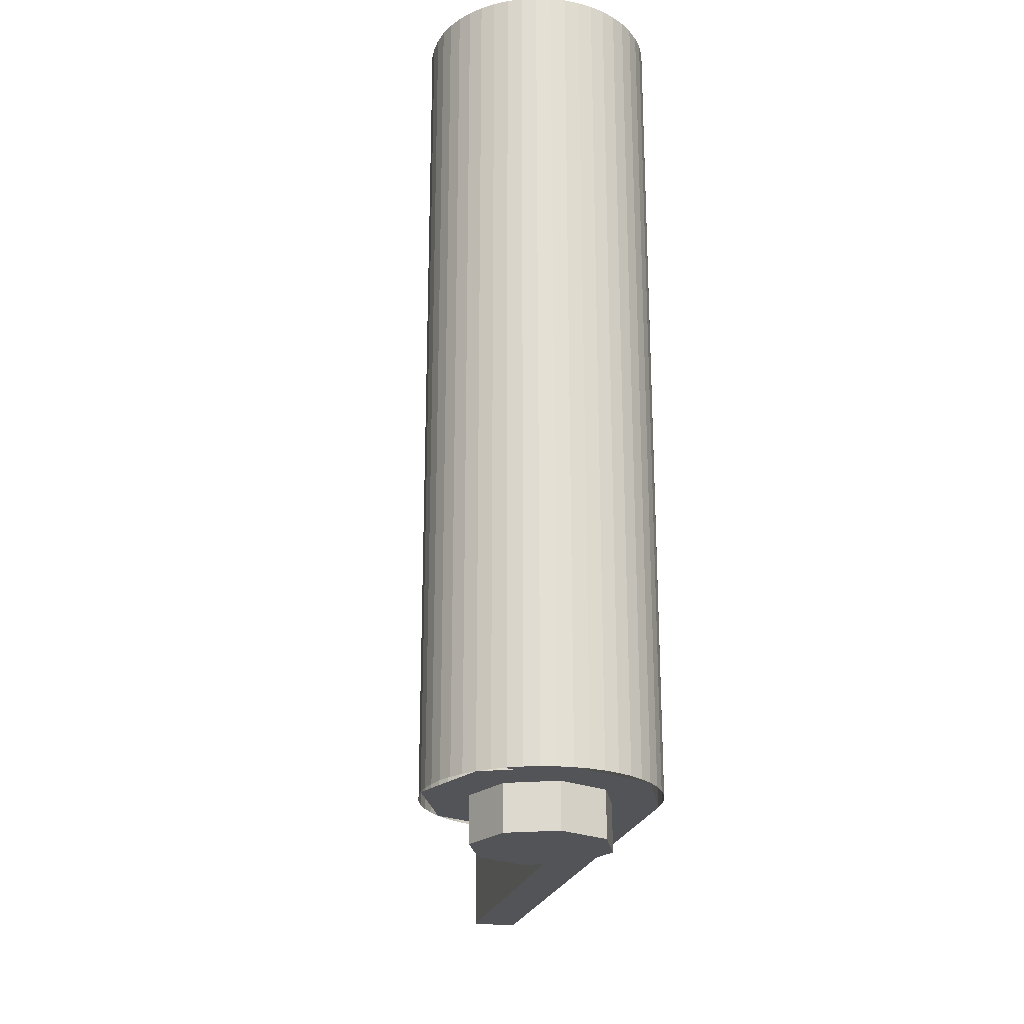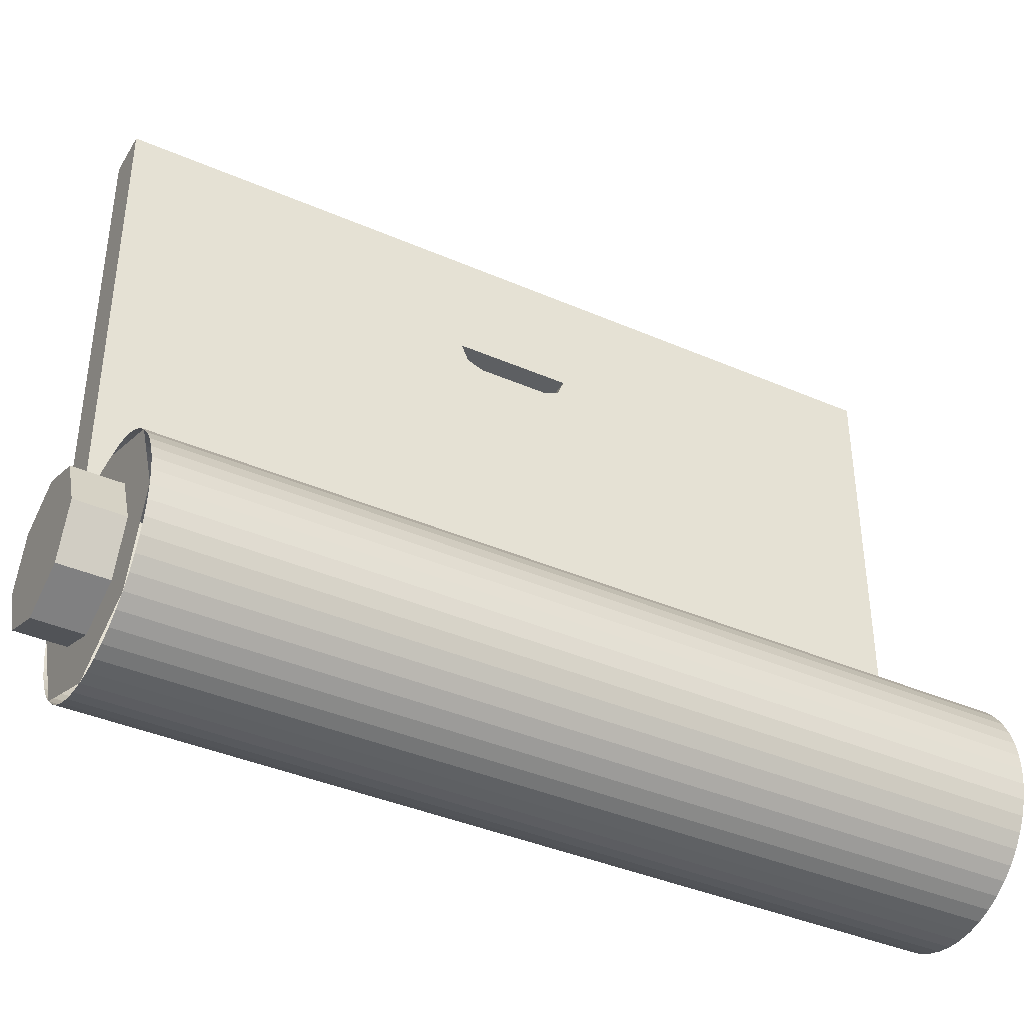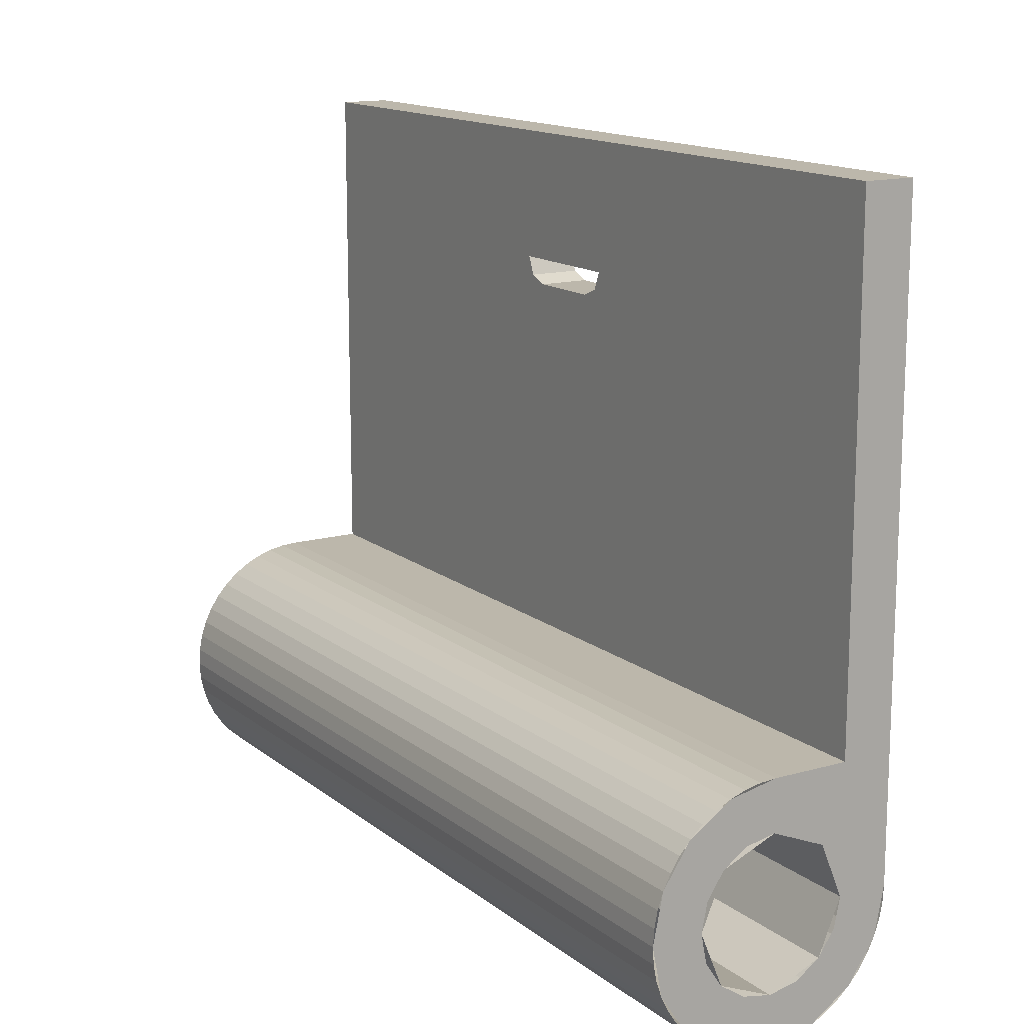
<metadata>
{"format":"obj","ext":"obj","renderer":"f3d","projection":"perspective","resolution":1024,"background":"white","views":[{"elev":-23.1,"azim":166.1,"up":"+Y"},{"elev":-39.7,"azim":61.7,"up":"+Z"},{"elev":14.4,"azim":148.2,"up":"+Z"}]}
</metadata>
<code>
v -0.3 3.6 0.3
v -0.2121 3.6 0.2121
v 0 3.6 0.3
v -0.3 3.6 0.3
v -0.3 3.6 0
v -0.2121 3.6 0.2121
v 0 3.6 0.3
v 0 3.6 0.5
v -0.3 3.6 0.5
v -0.3 3.6 0.3
v -0.3 3.6 0
v -0.3 3.6 2.5
v -0.5 3.6 2.5
v -0.5 3.6 0
v -0.2121 0.2 0.2121
v -0.3 0.2 0
v -0.3 3.6 0
v -0.2121 3.6 0.2121
v 0 0.2 0.3
v -0.2121 0.2 0.2121
v -0.2121 3.6 0.2121
v 0 3.6 0.3
v 0.2121 0.2 0.2121
v 0 0.2 0.3
v 0 3.6 0.3
v 0.2121 3.6 0.2121
v 0.3 0.2 0
v 0.2121 0.2 0.2121
v 0.2121 3.6 0.2121
v 0.3 3.6 0
v 0.2121 0.2 -0.2121
v 0.3 0.2 0
v 0.3 3.6 0
v 0.2121 3.6 -0.2121
v 0 0.2 -0.3
v 0.2121 0.2 -0.2121
v 0.2121 3.6 -0.2121
v 0 3.6 -0.3
v -0.2121 0.2 -0.2121
v 0 0.2 -0.3
v 0 3.6 -0.3
v -0.2121 3.6 -0.2121
v -0.3 0.2 0
v -0.2121 0.2 -0.2121
v -0.2121 3.6 -0.2121
v -0.3 3.6 0
v 0 0.2 0
v -0.3 0.2 0
v -0.2121 0.2 0.2121
v 0 0.2 0
v -0.2121 0.2 0.2121
v 0 0.2 0.3
v 0 0.2 0
v 0 0.2 0.3
v 0.2121 0.2 0.2121
v 0 0.2 0
v 0.2121 0.2 0.2121
v 0.3 0.2 0
v 0 0.2 0
v 0.3 0.2 0
v 0.2121 0.2 -0.2121
v 0 0.2 0
v 0.2121 0.2 -0.2121
v 0 0.2 -0.3
v 0 0.2 0
v 0 0.2 -0.3
v -0.2121 0.2 -0.2121
v 0 0.2 0
v -0.2121 0.2 -0.2121
v -0.3 0.2 0
v 0 3.6 0.4
v 0.1531 3.6 0.3696
v 0.1148 3.6 0.2772
v 0 3.6 0.3
v 0.1531 3.6 0.3696
v 0.2828 3.6 0.2828
v 0.2121 3.6 0.2121
v 0.1148 3.6 0.2772
v 0.2828 3.6 0.2828
v 0.3696 3.6 0.1531
v 0.2772 3.6 0.1148
v 0.2121 3.6 0.2121
v 0.3696 3.6 0.1531
v 0.4 3.6 0
v 0.3 3.6 0
v 0.2772 3.6 0.1148
v 0.4 3.6 0
v 0.3696 3.6 -0.1531
v 0.2772 3.6 -0.1148
v 0.3 3.6 0
v 0.3696 3.6 -0.1531
v 0.2828 3.6 -0.2828
v 0.2121 3.6 -0.2121
v 0.2772 3.6 -0.1148
v 0.2828 3.6 -0.2828
v 0.1531 3.6 -0.3696
v 0.1148 3.6 -0.2772
v 0.2121 3.6 -0.2121
v 0.1531 3.6 -0.3696
v 0 3.6 -0.4
v 0 3.6 -0.3
v 0.1148 3.6 -0.2772
v 0 3.6 -0.4
v -0.1531 3.6 -0.3696
v -0.1148 3.6 -0.2772
v 0 3.6 -0.3
v -0.1531 3.6 -0.3696
v -0.2828 3.6 -0.2828
v -0.2121 3.6 -0.2121
v -0.1148 3.6 -0.2772
v -0.2828 3.6 -0.2828
v -0.3696 3.6 -0.1531
v -0.2772 3.6 -0.1148
v -0.2121 3.6 -0.2121
v -0.3696 3.6 -0.1531
v -0.4 3.6 0
v -0.3 3.6 0
v -0.2772 3.6 -0.1148
v 0 3.6 0.5
v 0.1913 3.6 0.462
v 0.1531 3.6 0.3696
v 0 3.6 0.4
v 0.1913 3.6 0.462
v 0.3535 3.6 0.3535
v 0.2828 3.6 0.2828
v 0.1531 3.6 0.3696
v 0.3535 3.6 0.3535
v 0.462 3.6 0.1913
v 0.3696 3.6 0.1531
v 0.2828 3.6 0.2828
v 0.462 3.6 0.1913
v 0.5 3.6 0
v 0.4 3.6 0
v 0.3696 3.6 0.1531
v 0.5 3.6 0
v 0.462 3.6 -0.1913
v 0.3696 3.6 -0.1531
v 0.4 3.6 0
v 0.462 3.6 -0.1913
v 0.3535 3.6 -0.3535
v 0.2828 3.6 -0.2828
v 0.3696 3.6 -0.1531
v 0.3535 3.6 -0.3535
v 0.1913 3.6 -0.462
v 0.1531 3.6 -0.3696
v 0.2828 3.6 -0.2828
v 0.1913 3.6 -0.462
v 0 3.6 -0.5
v 0 3.6 -0.4
v 0.1531 3.6 -0.3696
v 0 3.6 -0.5
v -0.1913 3.6 -0.462
v -0.1531 3.6 -0.3696
v 0 3.6 -0.4
v -0.1913 3.6 -0.462
v -0.3535 3.6 -0.3535
v -0.2828 3.6 -0.2828
v -0.1531 3.6 -0.3696
v -0.3535 3.6 -0.3535
v -0.462 3.6 -0.1913
v -0.3696 3.6 -0.1531
v -0.2828 3.6 -0.2828
v -0.462 3.6 -0.1913
v -0.5 3.6 0
v -0.4 3.6 0
v -0.3696 3.6 -0.1531
v -0.3 3.6 0.5
v -0.3 2.05 1.9
v -0.3 2.05 2
v -0.3 3.6 2.5
v -0.3 3.6 2.5
v -0.3 2.05 2
v -0.3 1.55 2
v -0.3 0 2.5
v -0.3 0 2.5
v -0.3 1.55 2
v -0.3 1.55 1.9
v -0.3 0 0.5
v -0.3 0 0.5
v -0.3 1.55 1.9
v -0.3 2.05 1.9
v -0.3 3.6 0.5
v -0.3 3.6 2.5
v -0.3 0 2.5
v -0.5 0 2.5
v -0.5 3.6 2.5
v -0.5 3.6 2.5
v -0.5 2.05 2.1
v -0.5 2.05 1.9
v -0.5 3.6 0
v -0.5 0 2.5
v -0.5 1.55 2.1
v -0.5 2.05 2.1
v -0.5 3.6 2.5
v -0.5 0 0
v -0.5 1.55 1.9
v -0.5 1.55 2.1
v -0.5 0 2.5
v -0.5 3.6 0
v -0.5 2.05 1.9
v -0.5 1.55 1.9
v -0.5 0 0
v -0.4957 0 -0.06525
v -0.5 0 0
v -0.5 3.6 0
v -0.4957 3.6 -0.06525
v -0.4829 0 -0.1294
v -0.4957 0 -0.06525
v -0.4957 3.6 -0.06525
v -0.4829 3.6 -0.1294
v -0.462 0 -0.1913
v -0.4829 0 -0.1294
v -0.4829 3.6 -0.1294
v -0.462 3.6 -0.1913
v -0.433 0 -0.25
v -0.462 0 -0.1913
v -0.462 3.6 -0.1913
v -0.433 3.6 -0.25
v -0.3967 0 -0.3044
v -0.433 0 -0.25
v -0.433 3.6 -0.25
v -0.3967 3.6 -0.3044
v -0.3535 0 -0.3535
v -0.3967 0 -0.3044
v -0.3967 3.6 -0.3044
v -0.3535 3.6 -0.3535
v -0.3044 0 -0.3967
v -0.3535 0 -0.3535
v -0.3535 3.6 -0.3535
v -0.3044 3.6 -0.3967
v -0.25 0 -0.433
v -0.3044 0 -0.3967
v -0.3044 3.6 -0.3967
v -0.25 3.6 -0.433
v -0.1913 0 -0.462
v -0.25 0 -0.433
v -0.25 3.6 -0.433
v -0.1913 3.6 -0.462
v -0.1294 0 -0.4829
v -0.1913 0 -0.462
v -0.1913 3.6 -0.462
v -0.1294 3.6 -0.4829
v -0.06525 0 -0.4957
v -0.1294 0 -0.4829
v -0.1294 3.6 -0.4829
v -0.06525 3.6 -0.4957
v 0 0 -0.5
v -0.06525 0 -0.4957
v -0.06525 3.6 -0.4957
v 0 3.6 -0.5
v 0.06525 0 -0.4957
v 0 0 -0.5
v 0 3.6 -0.5
v 0.06525 3.6 -0.4957
v 0.1294 0 -0.4829
v 0.06525 0 -0.4957
v 0.06525 3.6 -0.4957
v 0.1294 3.6 -0.4829
v 0.1913 0 -0.462
v 0.1294 0 -0.4829
v 0.1294 3.6 -0.4829
v 0.1913 3.6 -0.462
v 0.25 0 -0.433
v 0.1913 0 -0.462
v 0.1913 3.6 -0.462
v 0.25 3.6 -0.433
v 0.3044 0 -0.3967
v 0.25 0 -0.433
v 0.25 3.6 -0.433
v 0.3044 3.6 -0.3967
v 0.3535 0 -0.3535
v 0.3044 0 -0.3967
v 0.3044 3.6 -0.3967
v 0.3535 3.6 -0.3535
v 0.3967 0 -0.3044
v 0.3535 0 -0.3535
v 0.3535 3.6 -0.3535
v 0.3967 3.6 -0.3044
v 0.433 0 -0.25
v 0.3967 0 -0.3044
v 0.3967 3.6 -0.3044
v 0.433 3.6 -0.25
v 0.462 0 -0.1913
v 0.433 0 -0.25
v 0.433 3.6 -0.25
v 0.462 3.6 -0.1913
v 0.4829 0 -0.1294
v 0.462 0 -0.1913
v 0.462 3.6 -0.1913
v 0.4829 3.6 -0.1294
v 0.4957 0 -0.06525
v 0.4829 0 -0.1294
v 0.4829 3.6 -0.1294
v 0.4957 3.6 -0.06525
v 0.5 0 0
v 0.4957 0 -0.06525
v 0.4957 3.6 -0.06525
v 0.5 3.6 0
v 0.4957 0 0.06525
v 0.5 0 0
v 0.5 3.6 0
v 0.4957 3.6 0.06525
v 0.4829 0 0.1294
v 0.4957 0 0.06525
v 0.4957 3.6 0.06525
v 0.4829 3.6 0.1294
v 0.462 0 0.1913
v 0.4829 0 0.1294
v 0.4829 3.6 0.1294
v 0.462 3.6 0.1913
v 0.433 0 0.25
v 0.462 0 0.1913
v 0.462 3.6 0.1913
v 0.433 3.6 0.25
v 0.3967 0 0.3044
v 0.433 0 0.25
v 0.433 3.6 0.25
v 0.3967 3.6 0.3044
v 0.3535 0 0.3535
v 0.3967 0 0.3044
v 0.3967 3.6 0.3044
v 0.3535 3.6 0.3535
v 0.3044 0 0.3967
v 0.3535 0 0.3535
v 0.3535 3.6 0.3535
v 0.3044 3.6 0.3967
v 0.25 0 0.433
v 0.3044 0 0.3967
v 0.3044 3.6 0.3967
v 0.25 3.6 0.433
v 0.1913 0 0.462
v 0.25 0 0.433
v 0.25 3.6 0.433
v 0.1913 3.6 0.462
v 0.1294 0 0.4829
v 0.1913 0 0.462
v 0.1913 3.6 0.462
v 0.1294 3.6 0.4829
v 0.06525 0 0.4957
v 0.1294 0 0.4829
v 0.1294 3.6 0.4829
v 0.06525 3.6 0.4957
v 0 0 0.5
v 0.06525 0 0.4957
v 0.06525 3.6 0.4957
v 0 3.6 0.5
v 0 3.6 0.5
v 0 0 0.5
v -0.3 0 0.5
v -0.3 3.6 0.5
v 0 0 0
v -0.5 0 0
v -0.3535 0 -0.3535
v 0 0 0
v -0.3535 0 -0.3535
v 0 0 -0.5
v 0 0 0
v 0 0 -0.5
v 0.3535 0 -0.3535
v 0 0 0
v 0.3535 0 -0.3535
v 0.5 0 0
v 0 0 0
v 0.5 0 0
v 0.3535 0 0.3535
v 0 0 0
v 0.3535 0 0.3535
v 0 0 0.5
v -0.5 0 0
v -0.5 0 0.5
v 0 0 0.5
v 0 0 0
v -0.5 0 0.5
v -0.5 0 2.5
v -0.3 0 2.5
v -0.3 0 0.5
v -0.5 1.65 2.1
v -0.75 1.65 2.1
v -0.75 1.95 2.1
v -0.5 1.95 2.1
v -0.3 2.05 2
v -0.65 2.05 2
v -0.65 1.55 2
v -0.3 1.55 2
v -0.65 1.95 1.9
v -0.75 1.95 1.9
v -0.75 1.65 1.9
v -0.65 1.65 1.9
v -0.3 1.65 1.9
v -0.5 1.65 1.9
v -0.5 1.95 1.9
v -0.3 1.95 1.9
v -0.65 1.95 2
v -0.65 1.95 1.9
v -0.65 1.65 1.9
v -0.65 1.65 2
v -0.75 1.65 2.1
v -0.75 1.65 1.9
v -0.75 1.95 1.9
v -0.75 1.95 2.1
v -0.3 1.55 1.9
v -0.3 1.579 1.929
v -0.3 1.55 2
v -0.3 1.55 1.9
v -0.3 1.65 1.9
v -0.3 1.579 1.929
v -0.3 2.05 1.9
v -0.3 2.021 1.929
v -0.3 2.05 2
v -0.3 2.05 1.9
v -0.3 1.95 1.9
v -0.3 2.021 1.929
v -0.5 1.55 1.9
v -0.5 1.579 1.929
v -0.5 1.65 1.9
v -0.5 1.55 1.9
v -0.5 1.55 2
v -0.5 1.579 1.929
v -0.5 1.55 2.1
v -0.5 1.579 2.071
v -0.5 1.55 2
v -0.5 1.55 2.1
v -0.5 1.65 2.1
v -0.5 1.579 2.071
v -0.5 2.05 1.9
v -0.5 2.021 1.929
v -0.5 1.95 1.9
v -0.5 2.05 1.9
v -0.5 2.05 2
v -0.5 2.021 1.929
v -0.5 2.05 2.1
v -0.5 2.021 2.071
v -0.5 2.05 2
v -0.5 2.05 2.1
v -0.5 1.95 2.1
v -0.5 2.021 2.071
v -0.65 1.65 2
v -0.65 1.55 2
v -0.65 1.579 1.929
v -0.65 1.65 2
v -0.65 1.579 1.929
v -0.65 1.65 1.9
v -0.65 1.95 2
v -0.65 2.05 2
v -0.65 2.021 1.929
v -0.65 1.95 2
v -0.65 2.021 1.929
v -0.65 1.95 1.9
v -0.75 1.65 2
v -0.75 1.65 1.9
v -0.75 1.579 1.929
v -0.75 1.65 2
v -0.75 1.579 1.929
v -0.75 1.55 2
v -0.75 1.65 2
v -0.75 1.55 2
v -0.75 1.579 2.071
v -0.75 1.65 2
v -0.75 1.579 2.071
v -0.75 1.65 2.1
v -0.75 1.95 2
v -0.75 1.95 1.9
v -0.75 2.021 1.929
v -0.75 1.95 2
v -0.75 2.021 1.929
v -0.75 2.05 2
v -0.75 1.95 2
v -0.75 2.05 2
v -0.75 2.021 2.071
v -0.75 1.95 2
v -0.75 2.021 2.071
v -0.75 1.95 2.1
v -0.5 1.579 2.071
v -0.5 1.55 2
v -0.75 1.55 2
v -0.75 1.579 2.071
v -0.5 1.65 2.1
v -0.5 1.579 2.071
v -0.75 1.579 2.071
v -0.75 1.65 2.1
v -0.5 2.021 2.071
v -0.5 2.05 2
v -0.75 2.05 2
v -0.75 2.021 2.071
v -0.5 1.95 2.1
v -0.5 2.021 2.071
v -0.75 2.021 2.071
v -0.75 1.95 2.1
v -0.3 1.579 1.929
v -0.3 1.55 2
v -0.5 1.55 2
v -0.5 1.579 1.929
v -0.3 1.65 1.9
v -0.3 1.579 1.929
v -0.5 1.579 1.929
v -0.5 1.65 1.9
v -0.3 2.021 1.929
v -0.3 2.05 2
v -0.5 2.05 2
v -0.5 2.021 1.929
v -0.3 1.95 1.9
v -0.3 2.021 1.929
v -0.5 2.021 1.929
v -0.5 1.95 1.9
v -0.65 1.579 1.929
v -0.65 1.55 2
v -0.75 1.55 2
v -0.75 1.579 1.929
v -0.65 1.65 1.9
v -0.65 1.579 1.929
v -0.75 1.579 1.929
v -0.75 1.65 1.9
v -0.65 2.021 1.929
v -0.65 2.05 2
v -0.75 2.05 2
v -0.75 2.021 1.929
v -0.65 1.95 1.9
v -0.65 2.021 1.929
v -0.75 2.021 1.929
v -0.75 1.95 1.9
v 0.2121 0 0.2121
v 0.3 0 0
v 0.3 -0.2 0
v 0.2121 -0.2 0.2121
v 0 0 0.3
v 0.2121 0 0.2121
v 0.2121 -0.2 0.2121
v 0 -0.2 0.3
v -0.2121 0 0.2121
v 0 0 0.3
v 0 -0.2 0.3
v -0.2121 -0.2 0.2121
v -0.3 0 0
v -0.2121 0 0.2121
v -0.2121 -0.2 0.2121
v -0.3 -0.2 0
v -0.2121 0 -0.2121
v -0.3 0 0
v -0.3 -0.2 0
v -0.2121 -0.2 -0.2121
v 0 0 -0.3
v -0.2121 0 -0.2121
v -0.2121 -0.2 -0.2121
v 0 -0.2 -0.3
v 0.2121 0 -0.2121
v 0 0 -0.3
v 0 -0.2 -0.3
v 0.2121 -0.2 -0.2121
v 0.3 0 0
v 0.2121 0 -0.2121
v 0.2121 -0.2 -0.2121
v 0.3 -0.2 0
v 0 -0.2 0
v 0.3 -0.2 0
v 0.2121 -0.2 0.2121
v 0 -0.2 0
v 0.2121 -0.2 0.2121
v 0 -0.2 0.3
v 0 -0.2 0
v 0 -0.2 0.3
v -0.2121 -0.2 0.2121
v 0 -0.2 0
v -0.2121 -0.2 0.2121
v -0.3 -0.2 0
v 0 -0.2 0
v -0.3 -0.2 0
v -0.2121 -0.2 -0.2121
v 0 -0.2 0
v -0.2121 -0.2 -0.2121
v 0 -0.2 -0.3
v 0 -0.2 0
v 0 -0.2 -0.3
v 0.2121 -0.2 -0.2121
v 0 -0.2 0
v 0.2121 -0.2 -0.2121
v 0.3 -0.2 0
g mesh3900720
f 1 3 2
f 4 6 5
f 7 9 8
f 9 7 10
f 11 13 12
f 13 11 14
g mesh3900722
f 15 16 17
f 17 18 15
f 19 20 21
f 21 22 19
f 23 24 25
f 25 26 23
f 27 28 29
f 29 30 27
f 31 32 33
f 33 34 31
f 35 36 37
f 37 38 35
f 39 40 41
f 41 42 39
f 43 44 45
f 45 46 43
g mesh3900724
f 47 48 49
f 50 51 52
f 53 54 55
f 56 57 58
f 59 60 61
f 62 63 64
f 65 66 67
f 68 69 70
g mesh3900726
f 71 72 73
f 73 74 71
f 75 76 77
f 77 78 75
f 79 80 81
f 81 82 79
f 83 84 85
f 85 86 83
f 87 88 89
f 89 90 87
f 91 92 93
f 93 94 91
f 95 96 97
f 97 98 95
f 99 100 101
f 101 102 99
f 103 104 105
f 105 106 103
f 107 108 109
f 109 110 107
f 111 112 113
f 113 114 111
f 115 116 117
f 117 118 115
g mesh3900728
f 119 120 121
f 121 122 119
f 123 124 125
f 125 126 123
f 127 128 129
f 129 130 127
f 131 132 133
f 133 134 131
f 135 136 137
f 137 138 135
f 139 140 141
f 141 142 139
f 143 144 145
f 145 146 143
f 147 148 149
f 149 150 147
f 151 152 153
f 153 154 151
f 155 156 157
f 157 158 155
f 159 160 161
f 161 162 159
f 163 164 165
f 165 166 163
f 167 169 168
f 169 167 170
f 171 173 172
f 173 171 174
f 175 177 176
f 177 175 178
f 179 181 180
f 181 179 182
f 183 185 184
f 185 183 186
f 187 189 188
f 189 187 190
f 191 193 192
f 193 191 194
f 195 197 196
f 197 195 198
f 199 201 200
f 201 199 202
g mesh3900730
f 203 204 205
f 205 206 203
f 207 208 209
f 209 210 207
f 211 212 213
f 213 214 211
f 215 216 217
f 217 218 215
f 219 220 221
f 221 222 219
f 223 224 225
f 225 226 223
f 227 228 229
f 229 230 227
f 231 232 233
f 233 234 231
f 235 236 237
f 237 238 235
f 239 240 241
f 241 242 239
f 243 244 245
f 245 246 243
f 247 248 249
f 249 250 247
f 251 252 253
f 253 254 251
f 255 256 257
f 257 258 255
f 259 260 261
f 261 262 259
f 263 264 265
f 265 266 263
f 267 268 269
f 269 270 267
f 271 272 273
f 273 274 271
f 275 276 277
f 277 278 275
f 279 280 281
f 281 282 279
f 283 284 285
f 285 286 283
f 287 288 289
f 289 290 287
f 291 292 293
f 293 294 291
f 295 296 297
f 297 298 295
f 299 300 301
f 301 302 299
f 303 304 305
f 305 306 303
f 307 308 309
f 309 310 307
f 311 312 313
f 313 314 311
f 315 316 317
f 317 318 315
f 319 320 321
f 321 322 319
f 323 324 325
f 325 326 323
f 327 328 329
f 329 330 327
f 331 332 333
f 333 334 331
f 335 336 337
f 337 338 335
f 339 340 341
f 341 342 339
f 343 344 345
f 345 346 343
f 347 349 348
f 349 347 350
g mesh3900732
f 351 352 353
f 354 355 356
f 357 358 359
f 360 361 362
f 363 364 365
f 366 367 368
f 369 371 370
f 371 369 372
f 373 375 374
f 375 373 376
f 377 379 378
f 379 377 380
f 381 383 382
f 383 381 384
f 385 387 386
f 387 385 388
f 389 391 390
f 391 389 392
f 393 395 394
f 395 393 396
f 397 399 398
f 399 397 400
g mesh3900734
f 401 402 403
f 404 405 406
g mesh3900736
f 407 409 408
f 410 412 411
g mesh3900738
f 413 414 415
f 416 417 418
f 419 420 421
f 422 423 424
g mesh3900740
f 425 427 426
f 428 430 429
f 431 433 432
f 434 436 435
g mesh3900742
f 437 438 439
f 440 441 442
g mesh3900744
f 443 445 444
f 446 448 447
g mesh3900746
f 449 450 451
f 452 453 454
f 455 456 457
f 458 459 460
g mesh3900748
f 461 463 462
f 464 466 465
f 467 469 468
f 470 472 471
g mesh3900750
f 473 475 474
f 475 473 476
f 477 479 478
f 479 477 480
g mesh3900752
f 481 482 483
f 483 484 481
f 485 486 487
f 487 488 485
g mesh3900754
f 489 491 490
f 491 489 492
f 493 495 494
f 495 493 496
g mesh3900756
f 497 498 499
f 499 500 497
f 501 502 503
f 503 504 501
g mesh3900758
f 505 506 507
f 507 508 505
f 509 510 511
f 511 512 509
g mesh3900760
f 513 515 514
f 515 513 516
f 517 519 518
f 519 517 520
g mesh3900766
f 521 523 522
f 523 521 524
f 525 527 526
f 527 525 528
f 529 531 530
f 531 529 532
f 533 535 534
f 535 533 536
f 537 539 538
f 539 537 540
f 541 543 542
f 543 541 544
f 545 547 546
f 547 545 548
f 549 551 550
f 551 549 552
g mesh3900768
f 553 554 555
f 556 557 558
f 559 560 561
f 562 563 564
f 565 566 567
f 568 569 570
f 571 572 573
f 574 575 576

</code>
